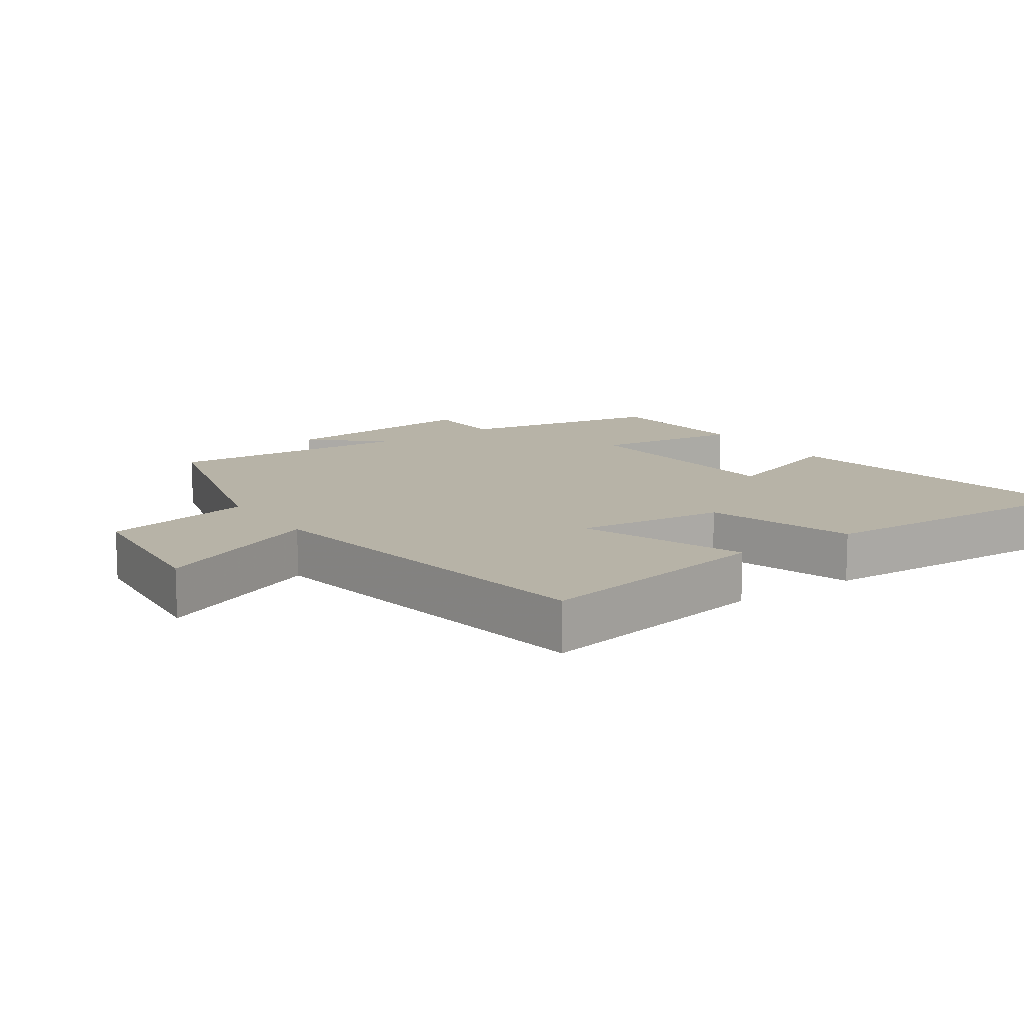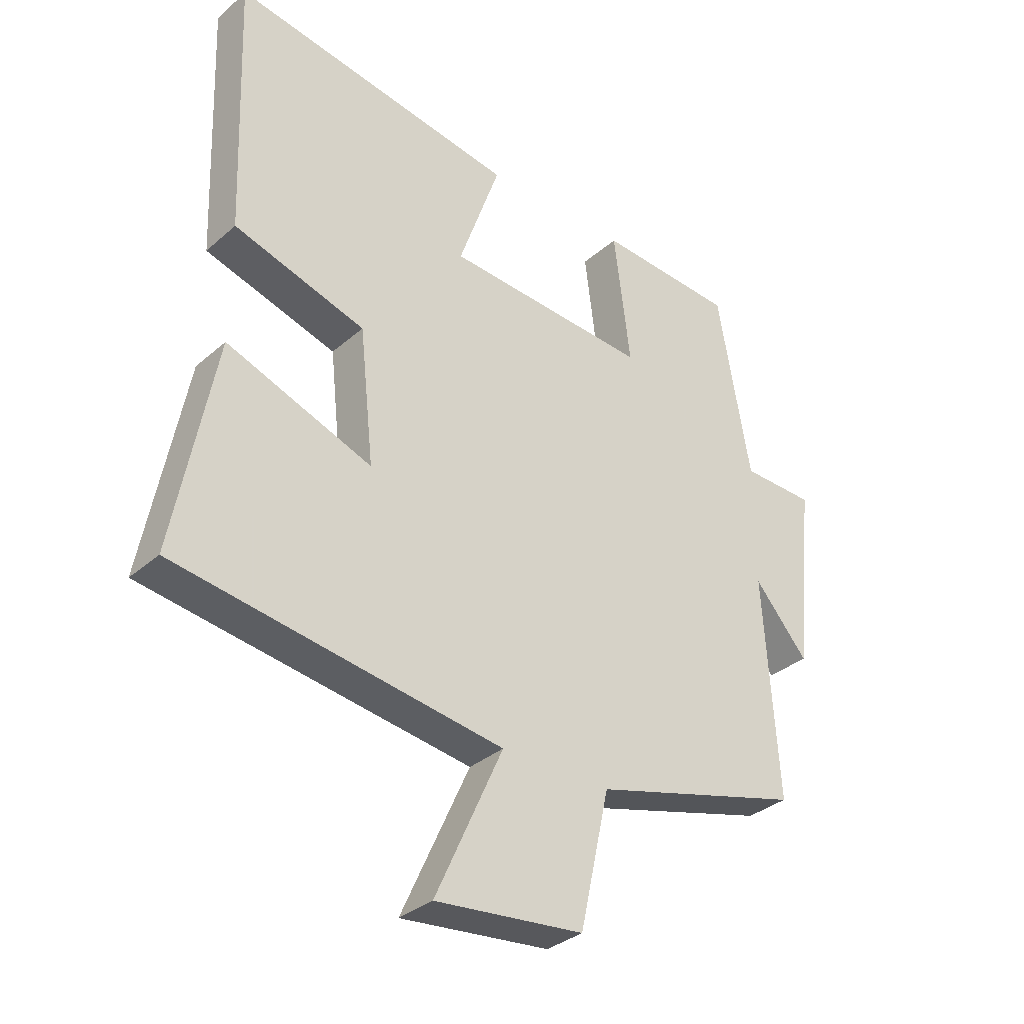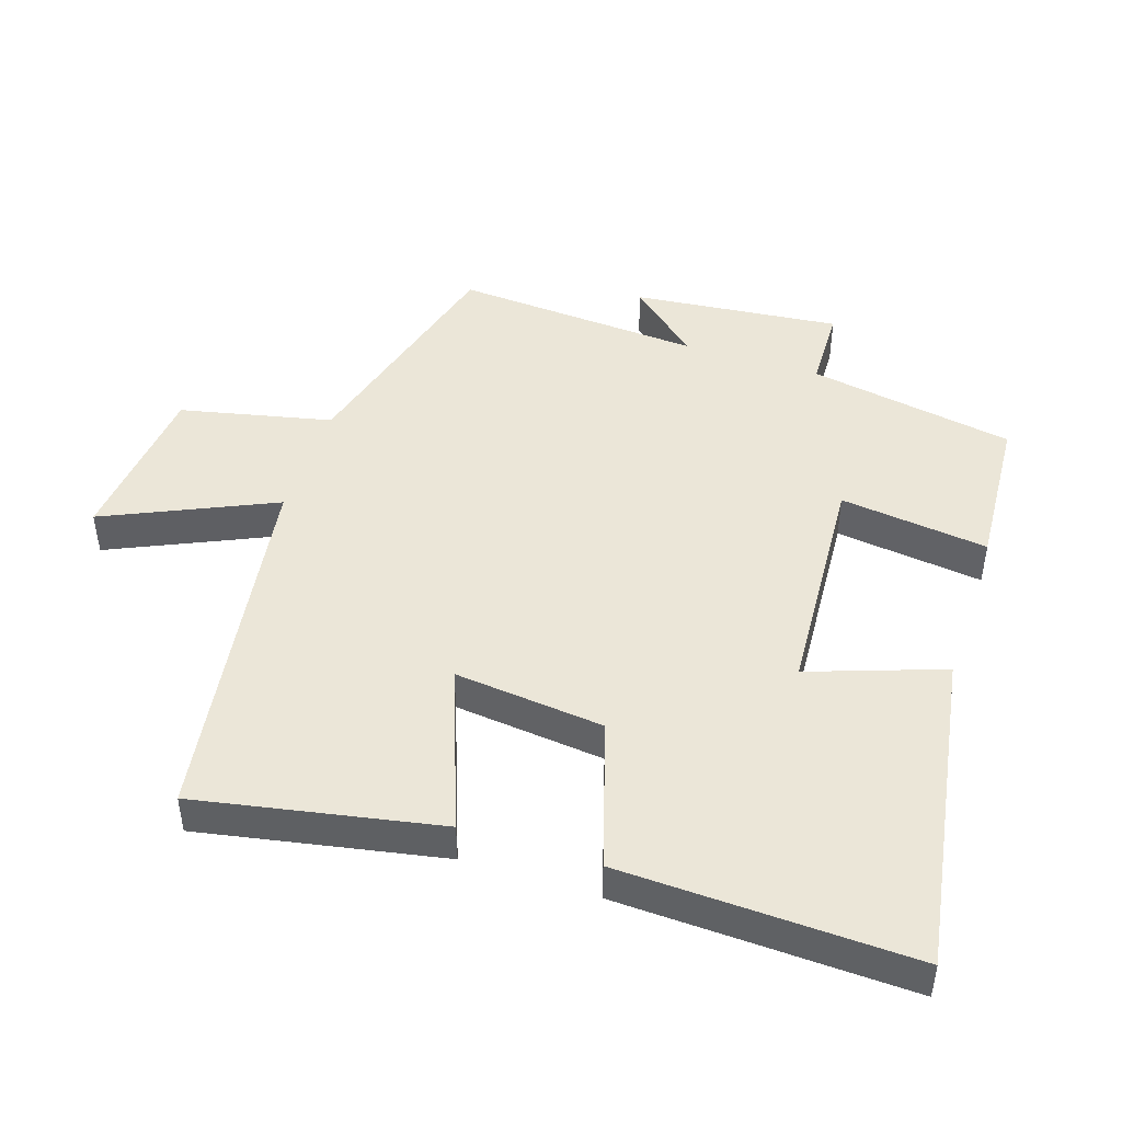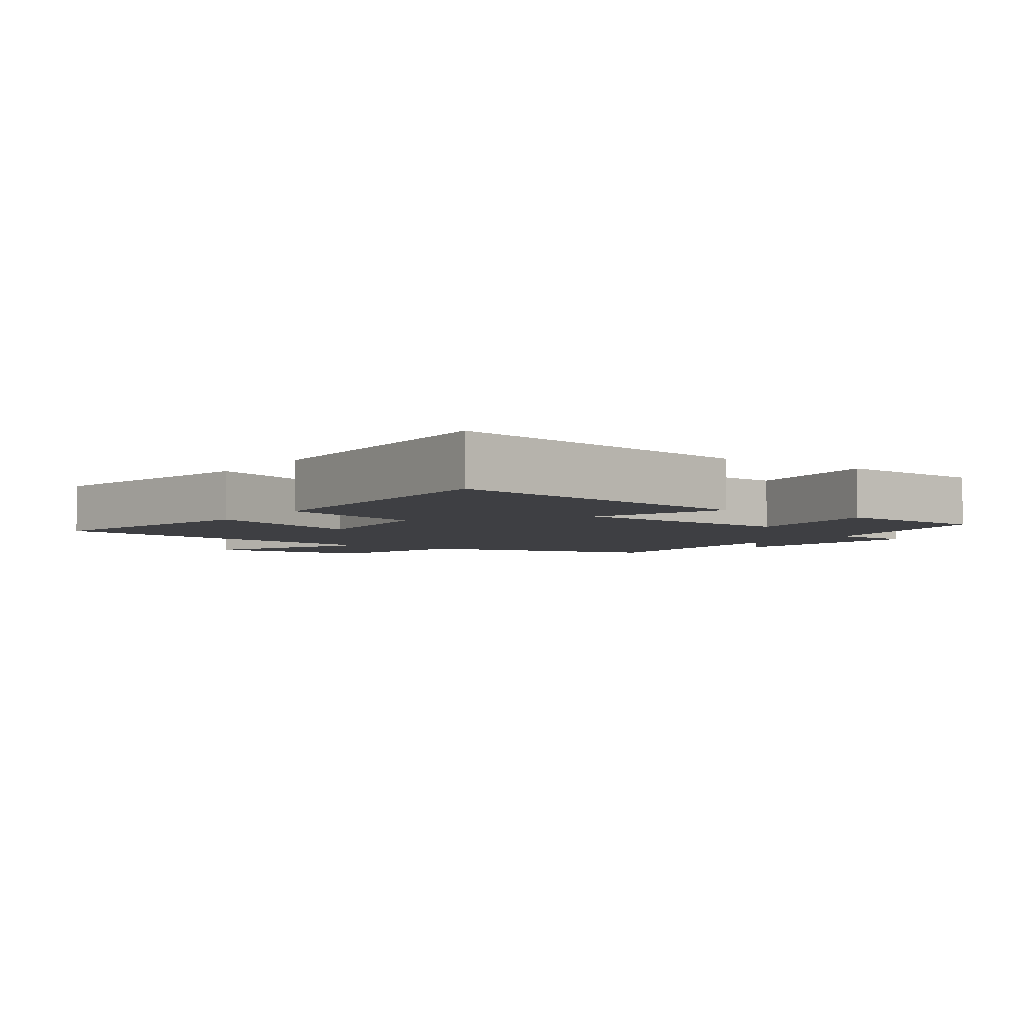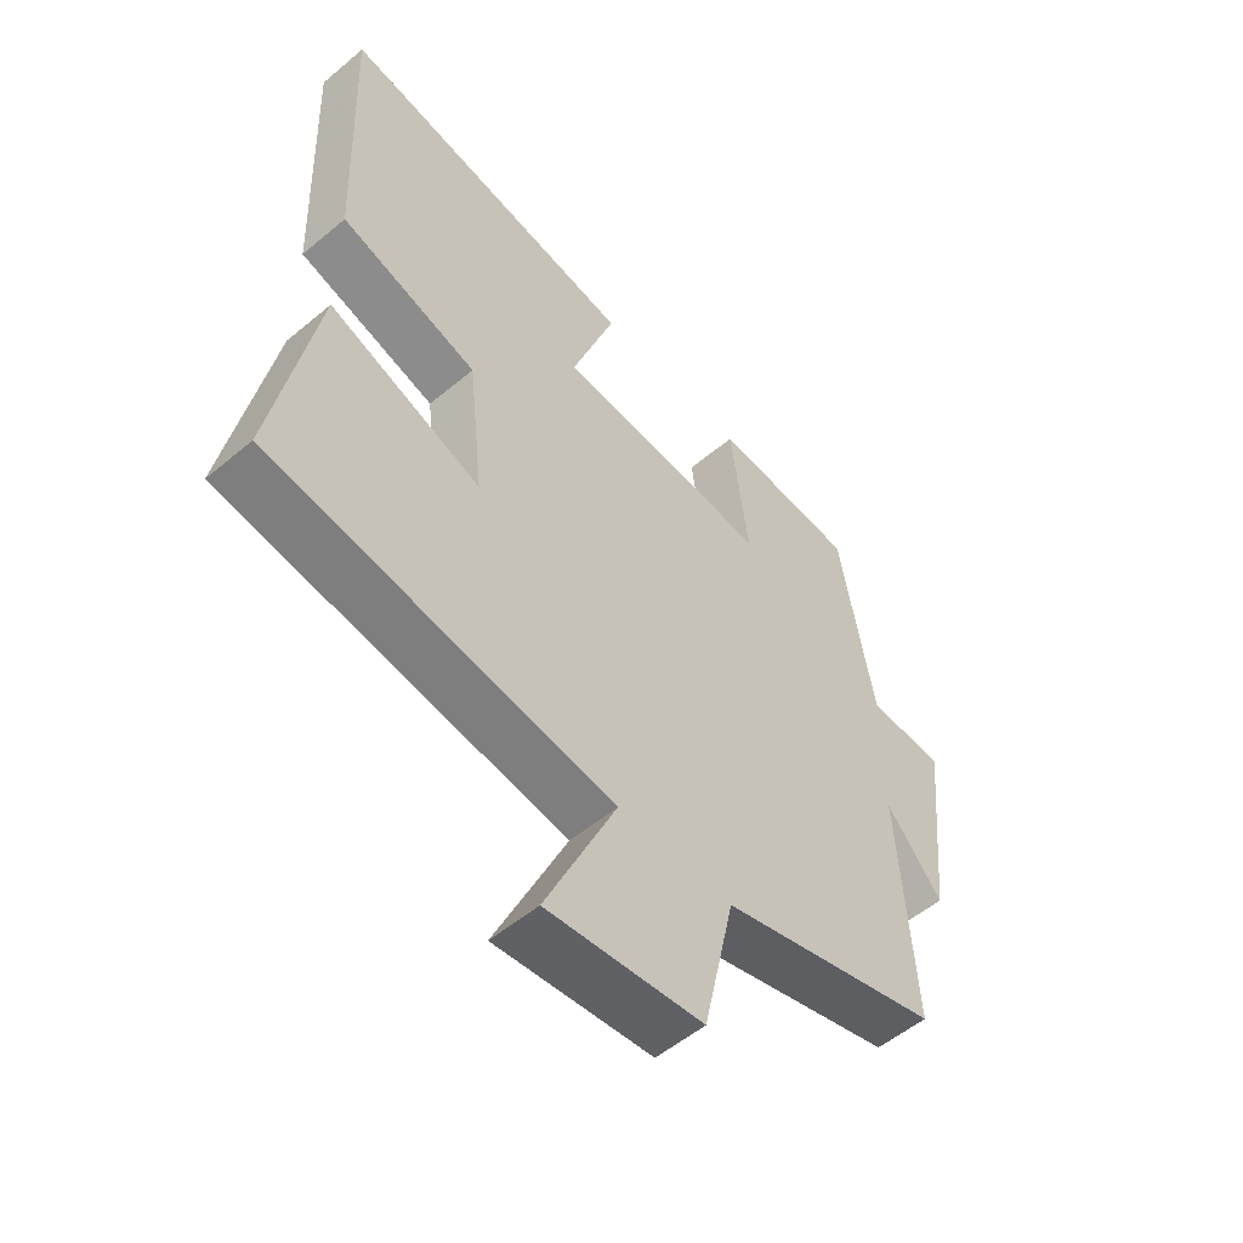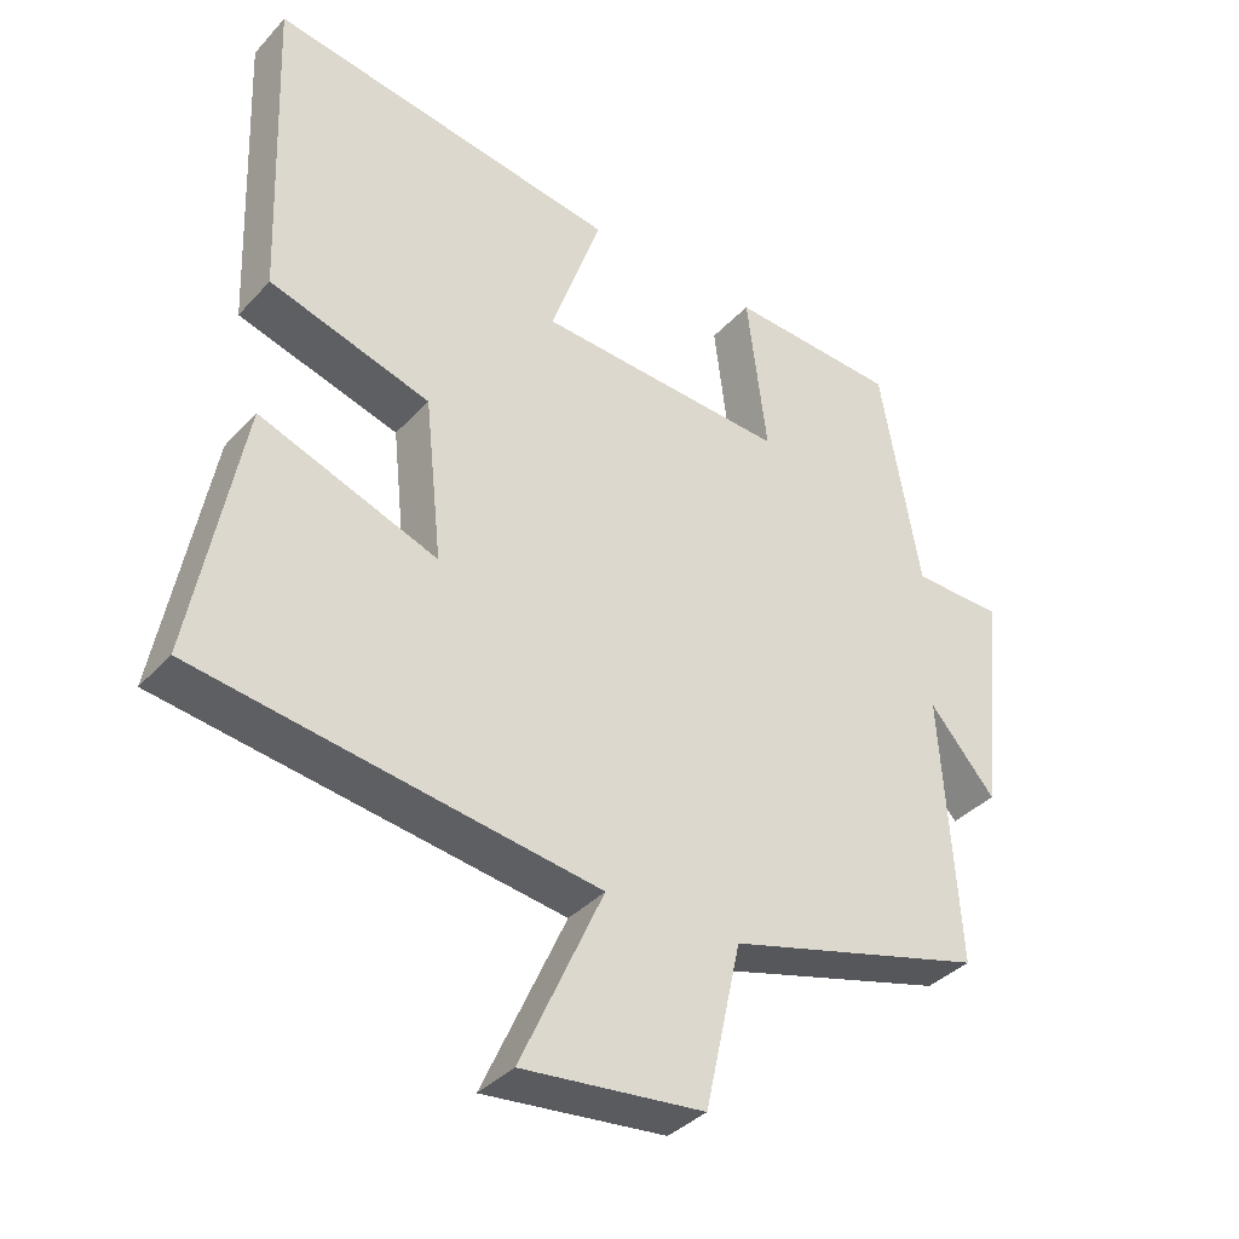
<metadata>
{"format":"obj","ext":"obj","renderer":"f3d","projection":"perspective","resolution":1024,"background":"white","views":[{"elev":12.6,"azim":-124.6,"up":"+Y"},{"elev":-33.3,"azim":-40.2,"up":"+Z"},{"elev":46.3,"azim":-71.9,"up":"+Y"},{"elev":-4.2,"azim":-35.4,"up":"+Y"},{"elev":-53.9,"azim":-48.3,"up":"+Z"},{"elev":-36.9,"azim":-36.6,"up":"+Z"}]}
</metadata>
<code>
v 0.445 0.07 0.485
v 0.5 0.07 0.176
v 0.623 0.07 0.173
v 0.591 0.07 -0.137
v 0.5 0.07 -0.032
v 0.524 0.07 -0.402
v 0.168 0.07 -0.5
v 0.118 0.07 -0.726
v -0.132 0.07 -0.752
v -0.018 0.07 -0.5
v -0.569 0.07 -0.419
v -0.5 0.07 -0.057
v -0.254 0.07 -0.148
v -0.278 0.07 0.076
v -0.5 0.07 0.143
v -0.516 0.07 0.58
v -0.033 0.07 0.5
v -0.103 0.07 0.3
v 0.241 0.07 0.278
v 0.213 0.07 0.5
v 0.445 0 0.485
v 0.5 0 0.176
v 0.623 0 0.173
v 0.591 0 -0.137
v 0.5 0 -0.032
v 0.524 0 -0.402
v 0.168 0 -0.5
v 0.118 0 -0.726
v -0.132 0 -0.752
v -0.018 0 -0.5
v -0.569 0 -0.419
v -0.5 0 -0.057
v -0.254 0 -0.148
v -0.278 0 0.076
v -0.5 0 0.143
v -0.516 0 0.58
v -0.033 0 0.5
v -0.103 0 0.3
v 0.241 0 0.278
v 0.213 0 0.5
f 19 20 1 2
f 18 19 2
f 16 17 18
f 15 16 18
f 14 15 18
f 13 14 18 2
f 10 11 12 13
f 10 13 2 3
f 7 8 9 10
f 5 6 7 10
f 5 10 3
f 3 4 5
f 22 21 40 39
f 22 39 38
f 38 37 36
f 38 36 35
f 38 35 34
f 22 38 34 33
f 33 32 31 30
f 23 22 33 30
f 30 29 28 27
f 30 27 26 25
f 23 30 25
f 25 24 23
f 1 21 22 2
f 2 22 23 3
f 3 23 24 4
f 4 24 25 5
f 5 25 26 6
f 6 26 27 7
f 7 27 28 8
f 8 28 29 9
f 9 29 30 10
f 10 30 31 11
f 11 31 32 12
f 12 32 33 13
f 13 33 34 14
f 14 34 35 15
f 15 35 36 16
f 16 36 37 17
f 17 37 38 18
f 18 38 39 19
f 19 39 40 20
f 20 40 21 1

</code>
